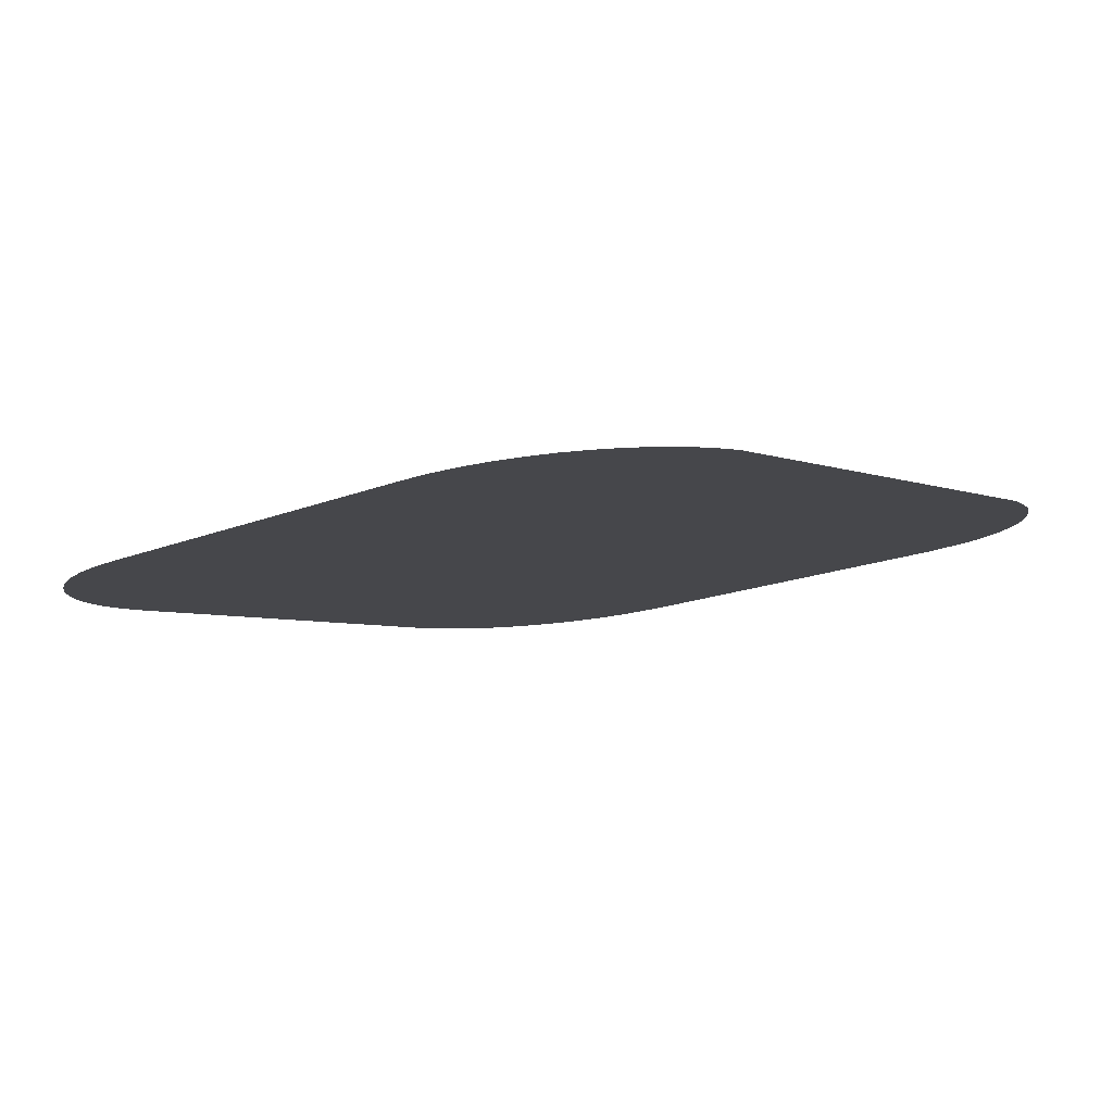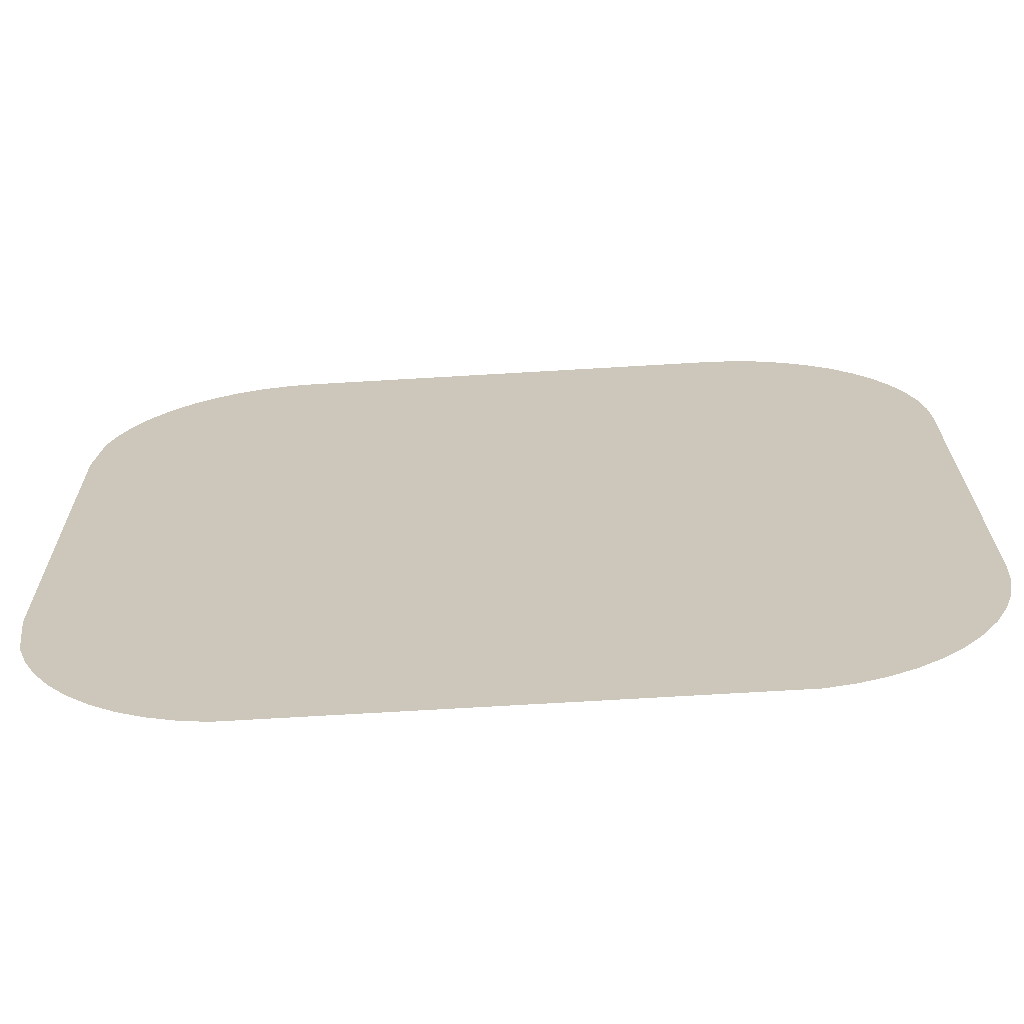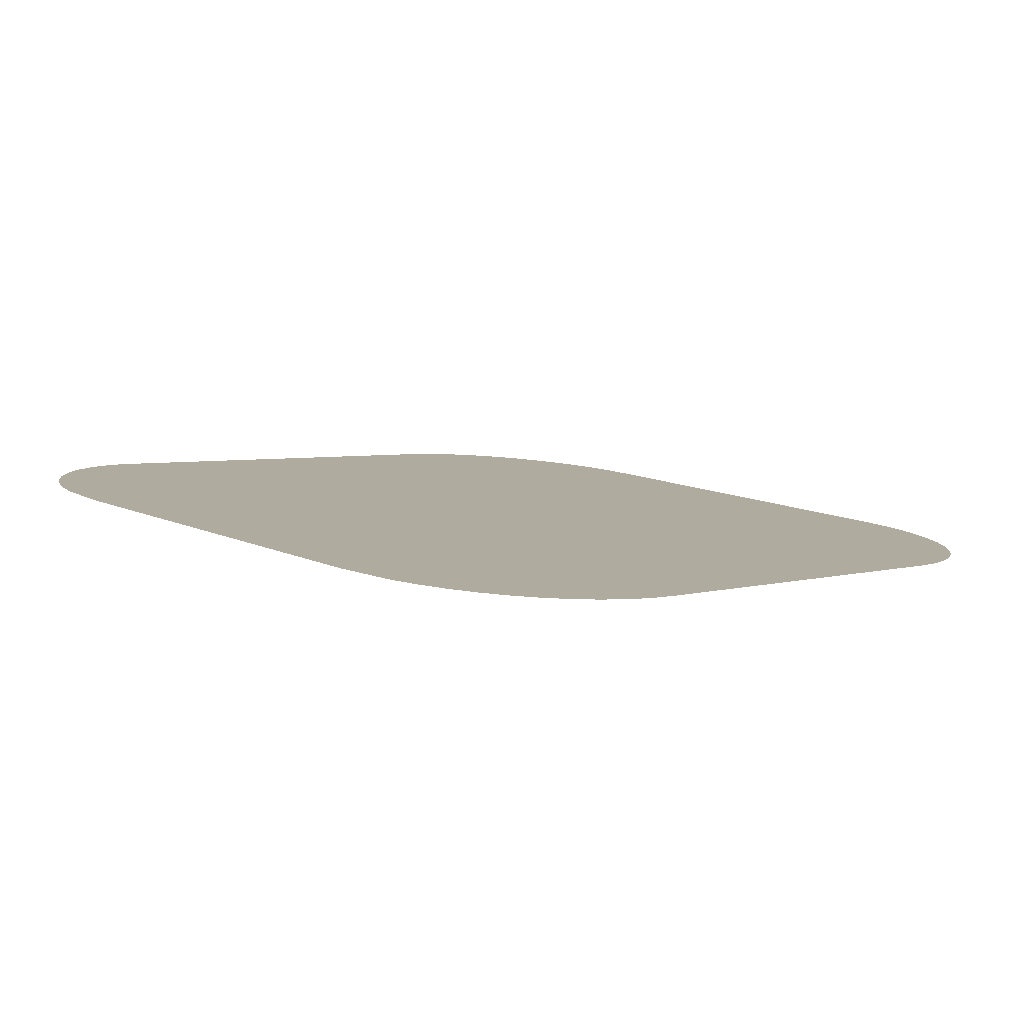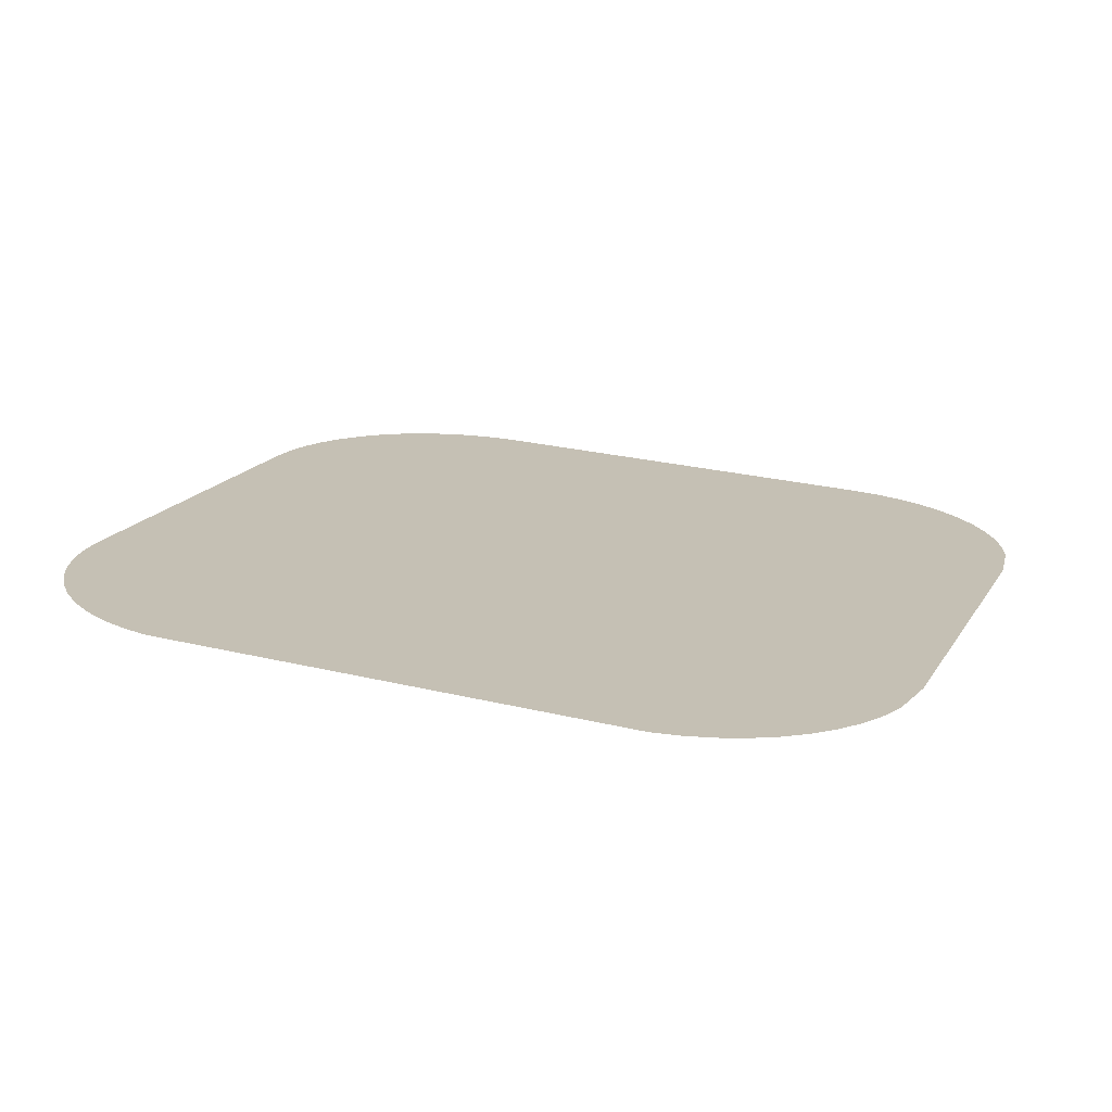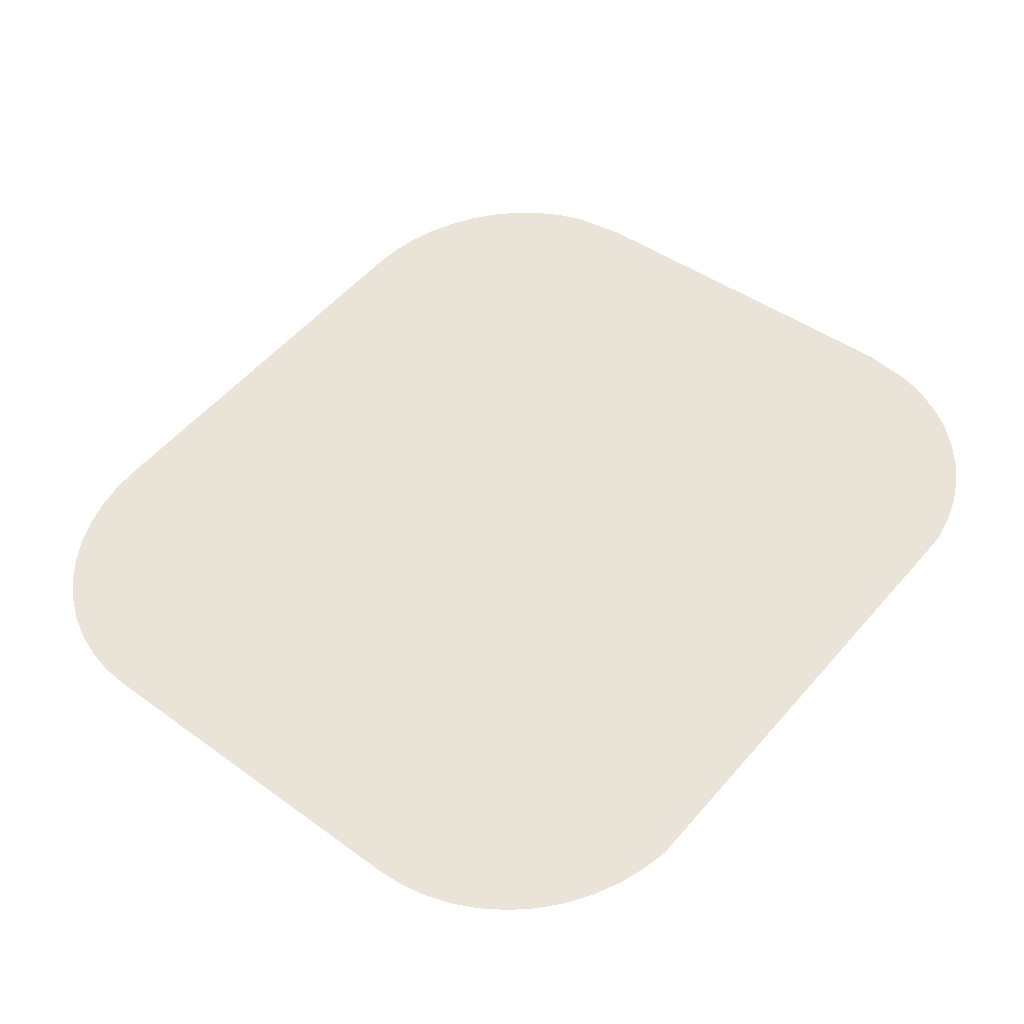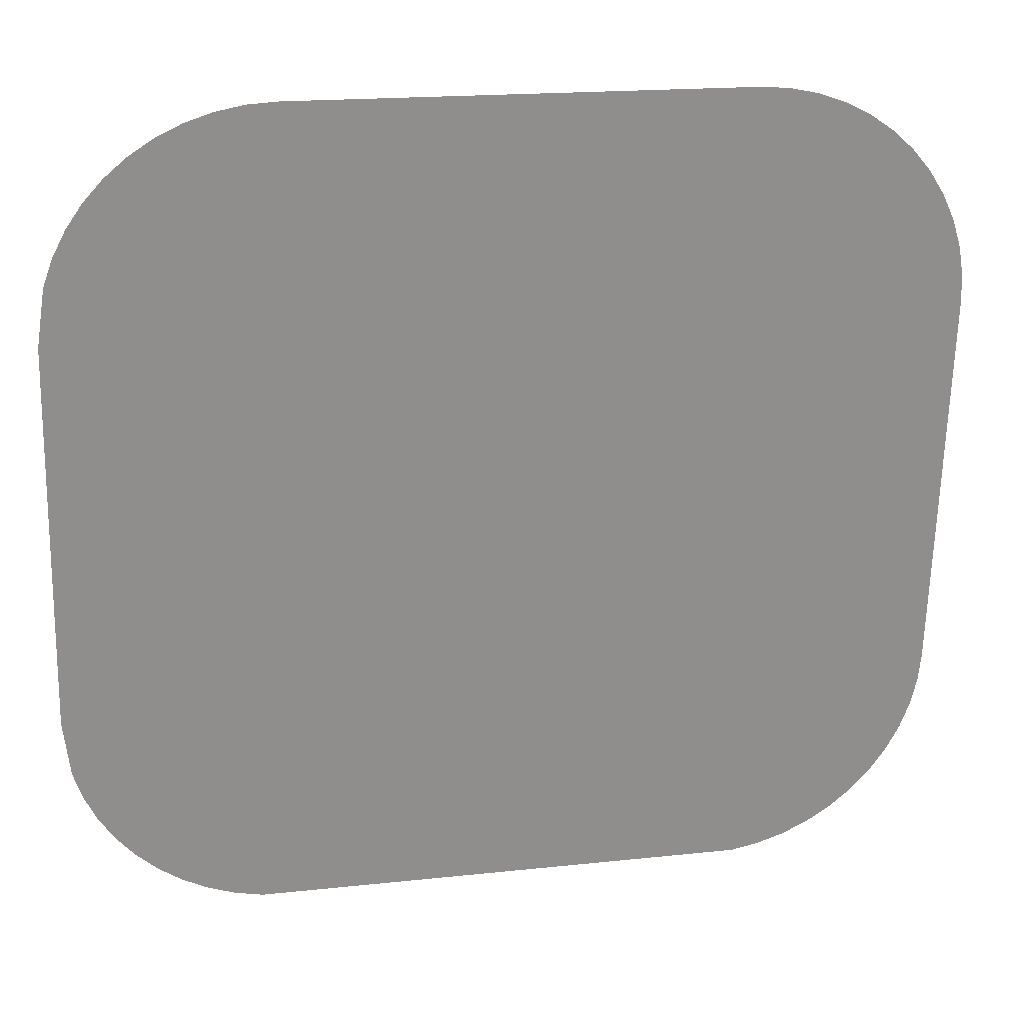
<metadata>
{"format":"obj","ext":"obj","renderer":"f3d","projection":"perspective","resolution":1024,"background":"white","views":[{"elev":-5.1,"azim":129.5,"up":"+Y"},{"elev":-74.9,"azim":3.3,"up":"+Z"},{"elev":3.6,"azim":-47.0,"up":"+Y"},{"elev":24.7,"azim":-158.2,"up":"+Y"},{"elev":54.8,"azim":130.0,"up":"+Y"},{"elev":18.0,"azim":-12.0,"up":"+Z"}]}
</metadata>
<code>
o #ID3545
v -0.1775 0.02097 0.02851
v -0.1782 0.02609 -0.01237
v -0.1782 0.02162 0.02328
v -0.1775 0.02675 -0.0176
v -0.1766 0.02065 0.03102
v -0.1766 0.02706 -0.02011
v -0.1755 0.02036 0.03339
v -0.1755 0.02736 -0.02248
v -0.174 0.02008 0.03559
v -0.174 0.02764 -0.02468
v -0.1722 0.01983 0.03758
v -0.1722 0.02789 -0.02667
v -0.1702 0.01961 0.03932
v -0.1702 0.02811 -0.02841
v -0.168 0.01943 0.04079
v -0.168 0.02829 -0.02988
v -0.1656 0.01928 0.04196
v -0.1656 0.02844 -0.03105
v -0.1631 0.01917 0.04281
v -0.1631 0.02854 -0.0319
v -0.1605 0.01911 0.04333
v -0.1605 0.02861 -0.03241
v -0.1578 0.01909 0.0435
v -0.1144 0.02861 -0.03241
v -0.117 0.01909 0.0435
v -0.1144 0.01911 0.04333
v -0.1118 0.01917 0.04281
v -0.1141 0.0286 -0.03237
v -0.1118 0.02854 -0.0319
v -0.1093 0.01928 0.04196
v -0.1093 0.02844 -0.03105
v -0.1069 0.01943 0.04079
v -0.1069 0.02829 -0.02988
v -0.1046 0.01961 0.03932
v -0.1046 0.02811 -0.02841
v -0.1026 0.01983 0.03758
v -0.1026 0.02789 -0.02667
v -0.1009 0.02008 0.03559
v -0.1009 0.02764 -0.02468
v -0.0994 0.02036 0.03339
v -0.0994 0.02736 -0.02248
v -0.09822 0.02065 0.03102
v -0.09822 0.02706 -0.02011
v -0.09737 0.02097 0.02851
v -0.09737 0.02675 -0.0176
v -0.09685 0.02129 0.02592
v -0.09685 0.02642 -0.01501
v -0.09667 0.02162 0.02328
v -0.09667 0.02609 -0.01237
f 1 2 3
f 3 2 1
f 2 1 4
f 4 1 2
f 4 1 5
f 5 1 4
f 4 5 6
f 6 5 4
f 6 5 7
f 7 5 6
f 6 7 8
f 8 7 6
f 8 7 9
f 9 7 8
f 8 9 10
f 10 9 8
f 10 9 11
f 11 9 10
f 10 11 12
f 12 11 10
f 12 11 13
f 13 11 12
f 12 13 14
f 14 13 12
f 14 13 15
f 15 13 14
f 14 15 16
f 16 15 14
f 16 15 17
f 17 15 16
f 16 17 18
f 18 17 16
f 18 17 19
f 19 17 18
f 18 19 20
f 20 19 18
f 20 19 21
f 21 19 20
f 20 21 22
f 22 21 20
f 22 21 23
f 23 21 22
f 22 23 24
f 24 23 22
f 24 23 25
f 25 23 24
f 24 25 26
f 26 25 24
f 24 26 27
f 27 26 24
f 24 27 28
f 28 27 24
f 28 27 29
f 29 27 28
f 29 27 30
f 30 27 29
f 29 30 31
f 31 30 29
f 31 30 32
f 32 30 31
f 31 32 33
f 33 32 31
f 33 32 34
f 34 32 33
f 33 34 35
f 35 34 33
f 35 34 36
f 36 34 35
f 35 36 37
f 37 36 35
f 37 36 38
f 38 36 37
f 37 38 39
f 39 38 37
f 39 38 40
f 40 38 39
f 39 40 41
f 41 40 39
f 41 40 42
f 42 40 41
f 41 42 43
f 43 42 41
f 43 42 44
f 44 42 43
f 43 44 45
f 45 44 43
f 45 44 46
f 46 44 45
f 45 46 47
f 47 46 45
f 47 46 48
f 48 46 47
f 47 48 49
f 49 48 47

</code>
